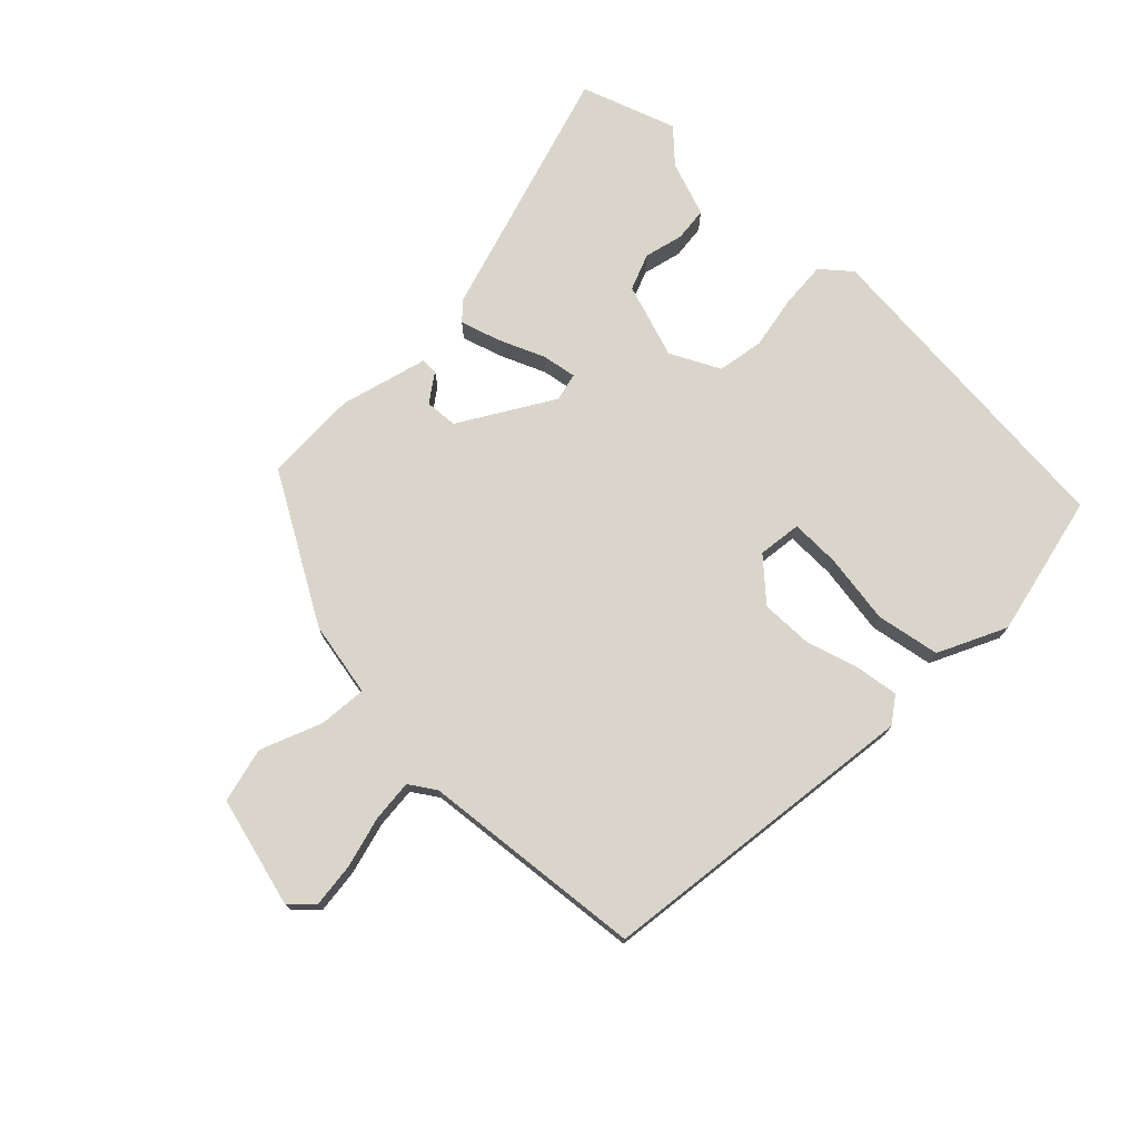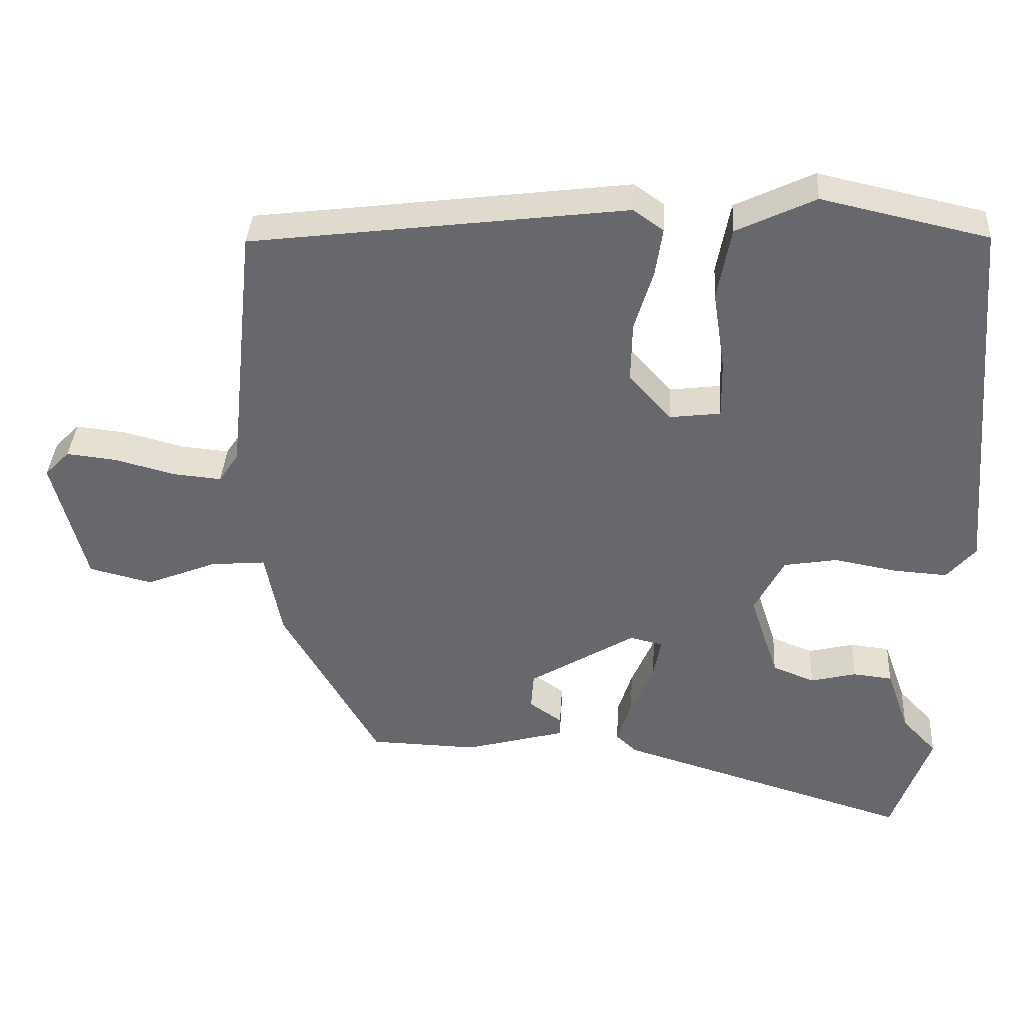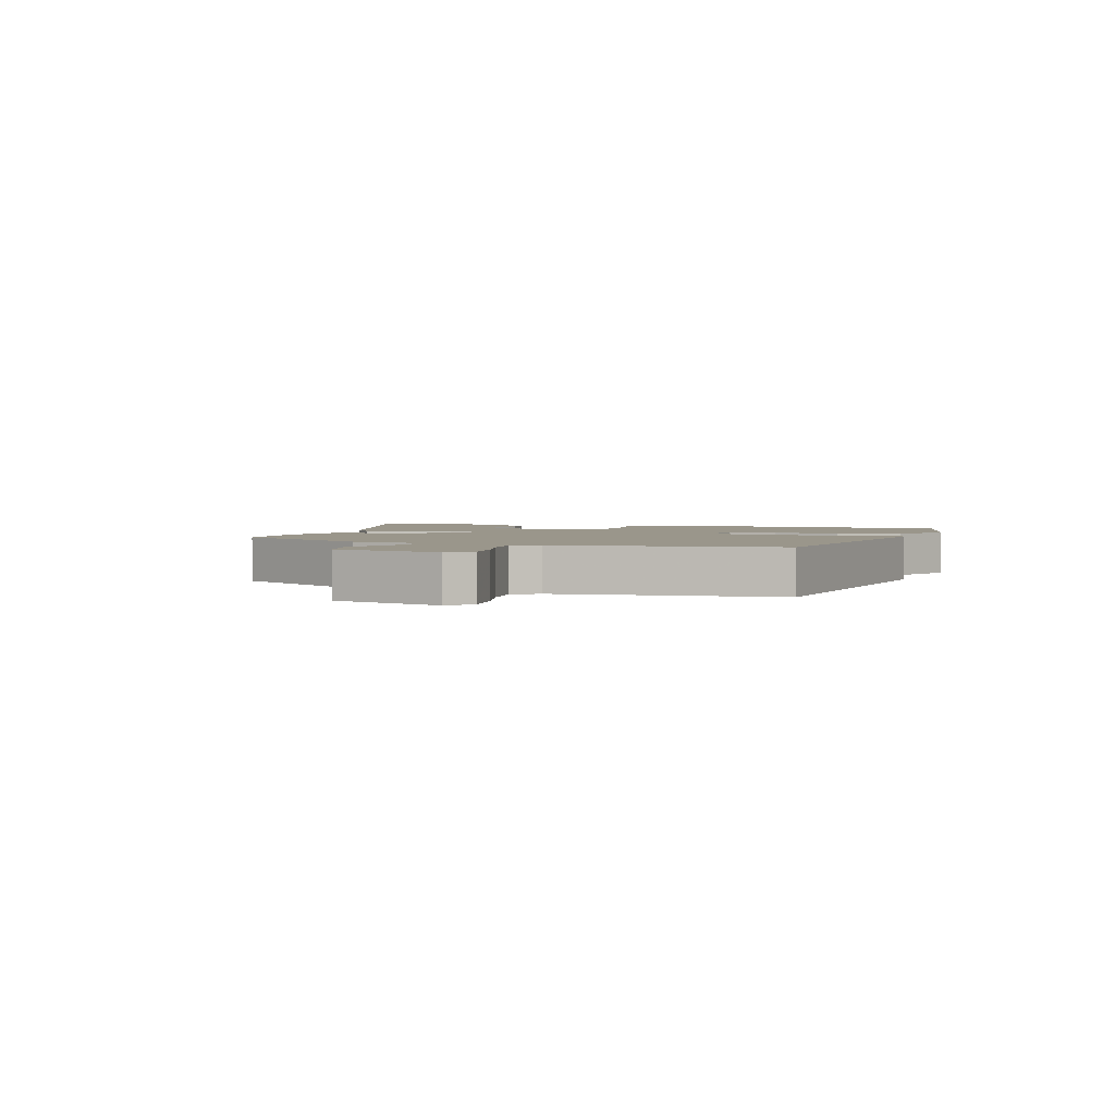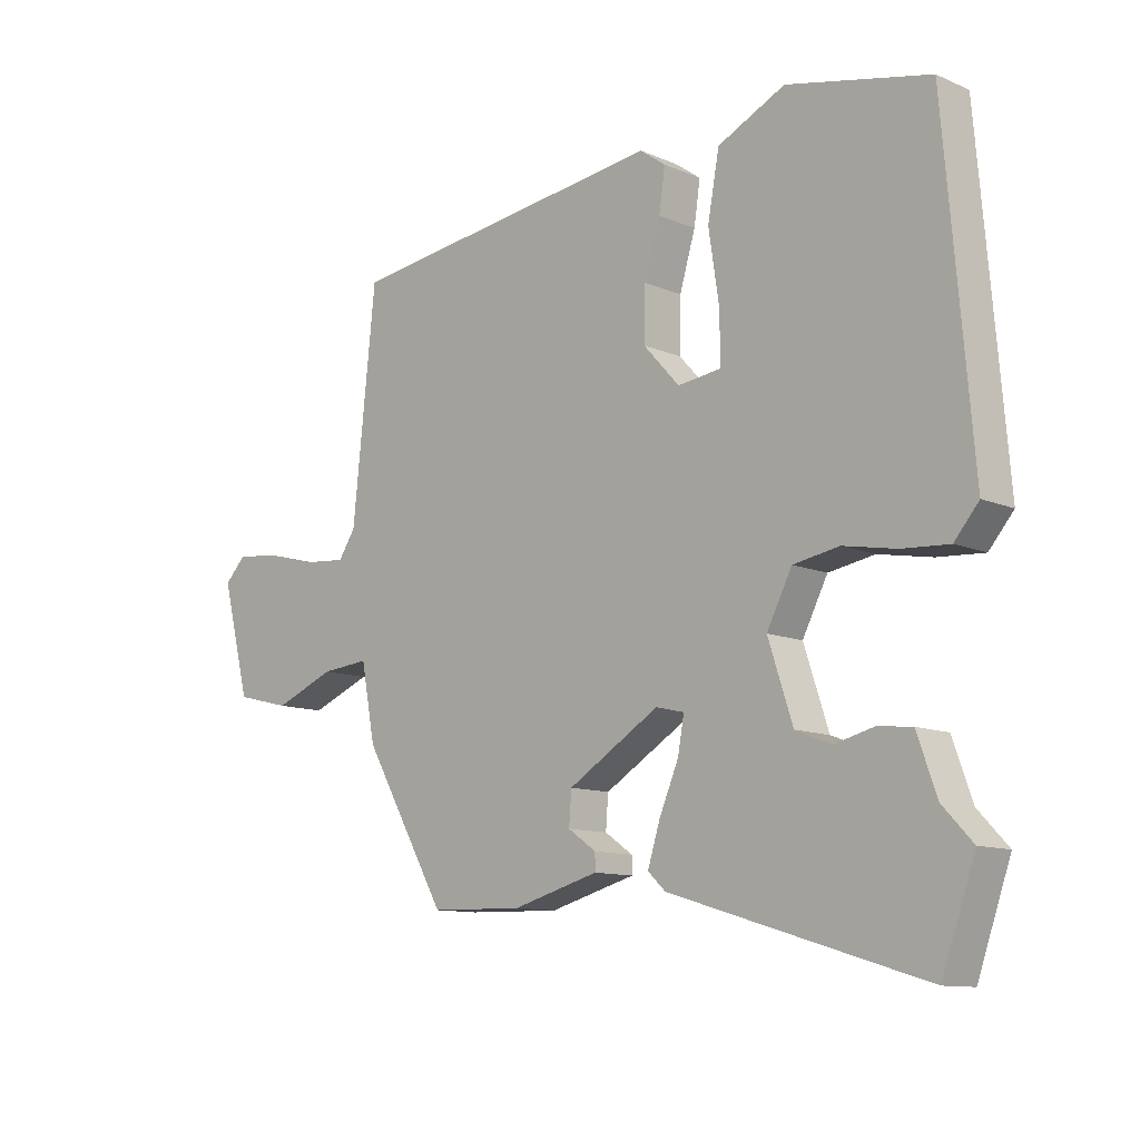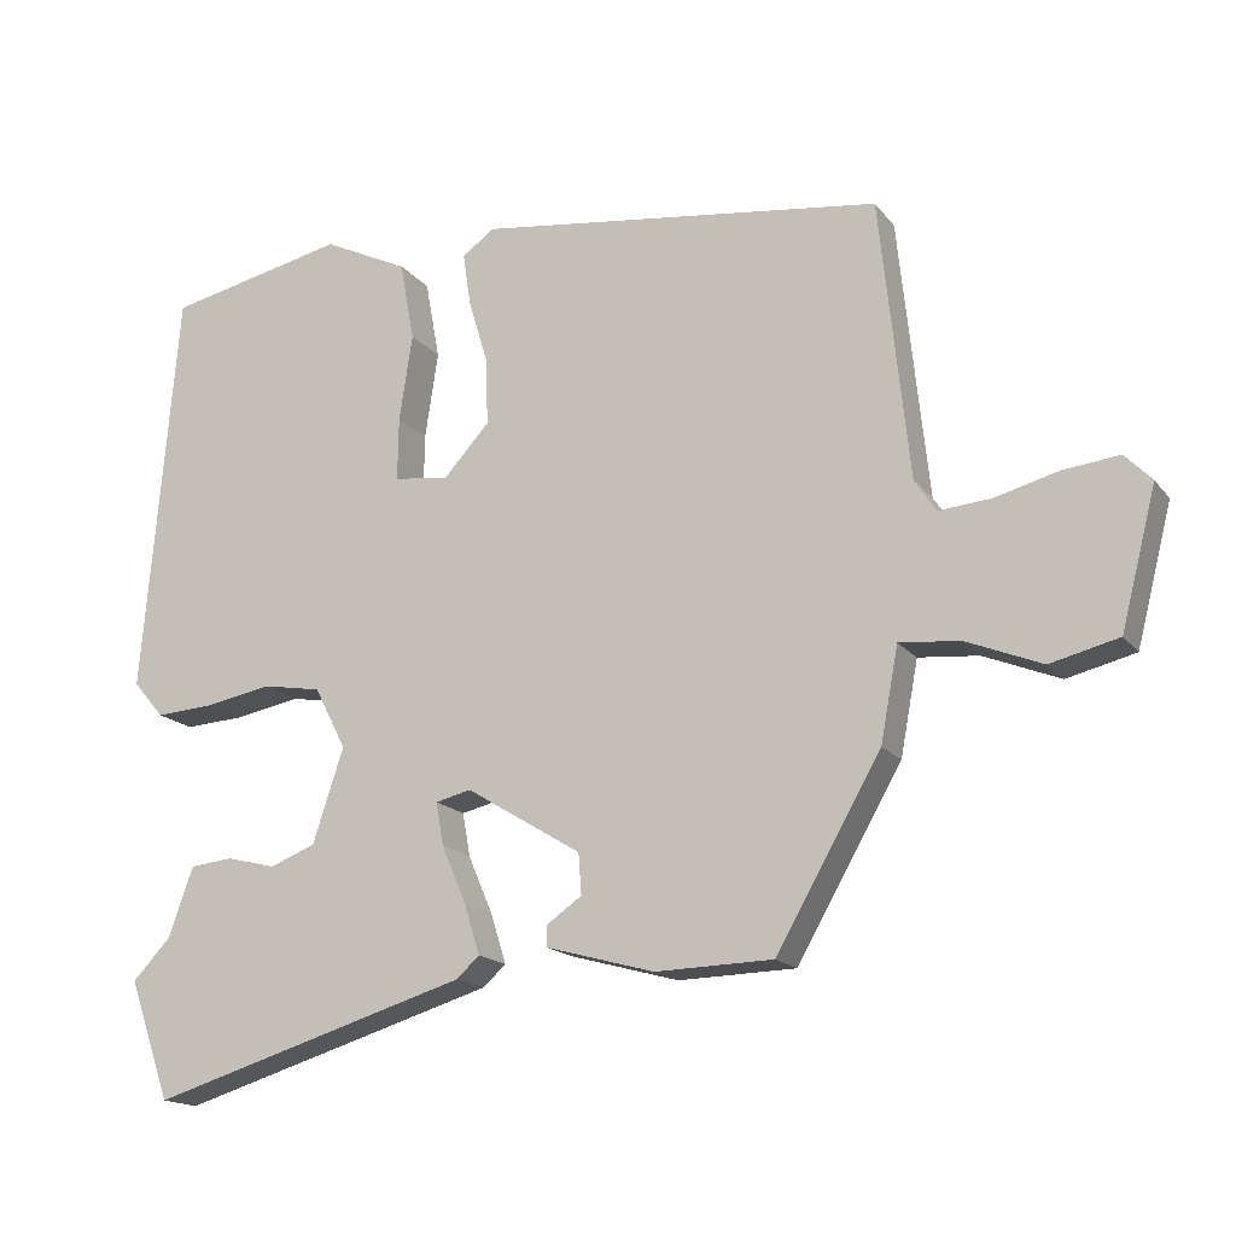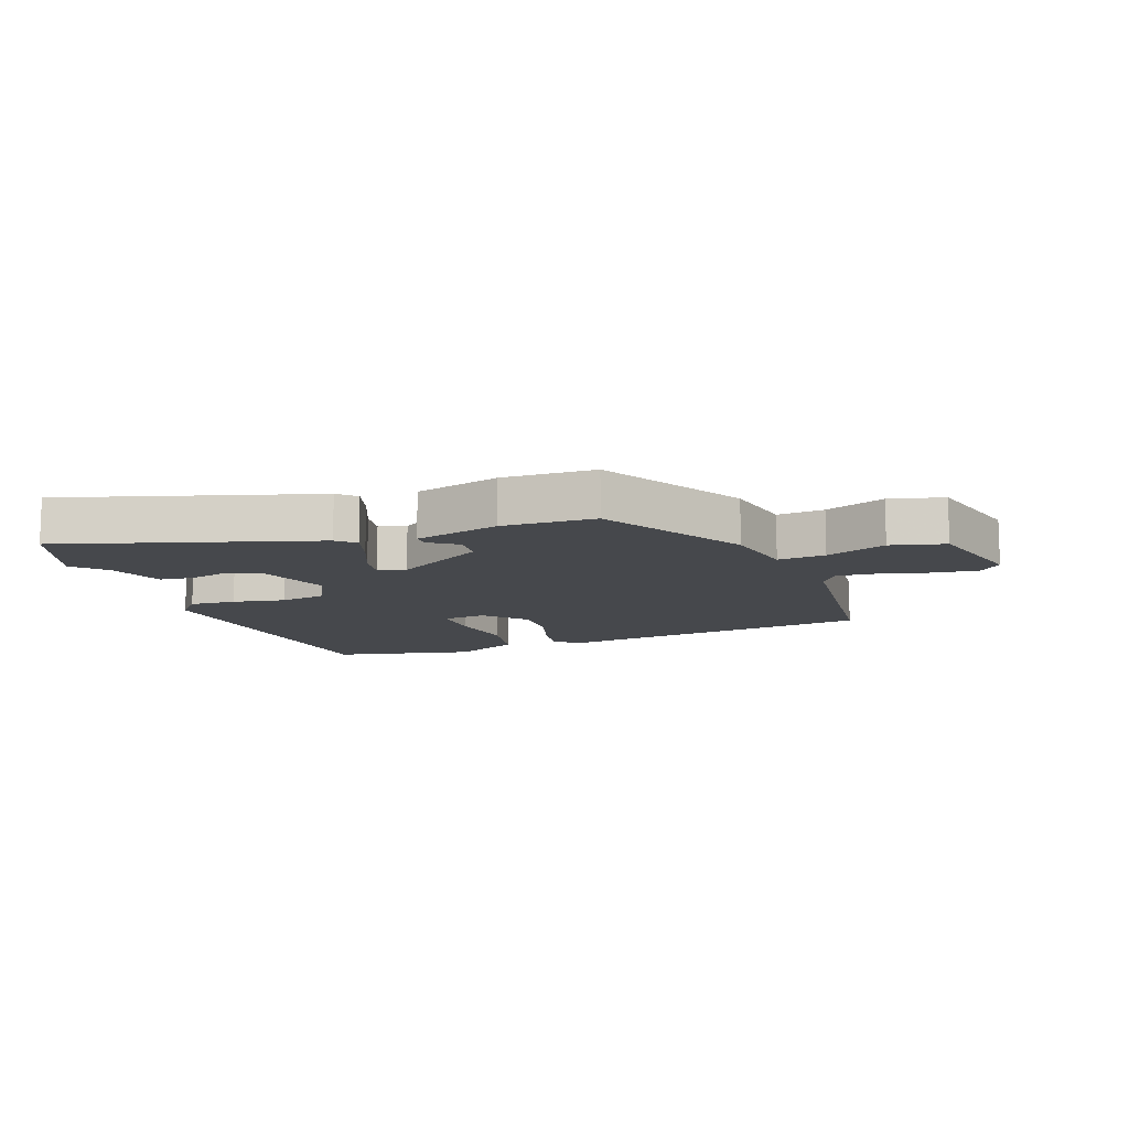
<metadata>
{"format":"obj","ext":"obj","renderer":"f3d","projection":"perspective","resolution":1024,"background":"white","views":[{"elev":74.5,"azim":-45.5,"up":"+Y"},{"elev":37.2,"azim":3.4,"up":"+Z"},{"elev":2.4,"azim":-71.6,"up":"+Y"},{"elev":-11.1,"azim":43.8,"up":"+Z"},{"elev":-16.5,"azim":-155.1,"up":"+Z"},{"elev":-11.5,"azim":-160.0,"up":"+Y"}]}
</metadata>
<code>
v -0.356 0.07 -0.462
v -0.492 0.07 -0.225
v -0.515 0.07 -0.103
v -0.593 0.07 -0.11
v -0.692 0.07 -0.15
v -0.781 0.07 -0.128
v -0.827 0.07 0.051
v -0.792 0.07 0.087
v -0.72 0.07 0.079
v -0.637 0.07 0.057
v -0.569 0.07 0.051
v -0.541 0.07 0.093
v -0.503 0.07 0.456
v 0.023 0.07 0.523
v 0.065 0.07 0.493
v 0.055 0.07 0.425
v 0.029 0.07 0.339
v 0.027 0.07 0.254
v 0.086 0.07 0.189
v 0.157 0.07 0.198
v 0.156 0.07 0.279
v 0.139 0.07 0.392
v 0.158 0.07 0.495
v 0.268 0.07 0.548
v 0.5 0.07 0.497
v 0.545 0.07 -0.032
v 0.505 0.07 -0.079
v 0.429 0.07 -0.074
v 0.342 0.07 -0.058
v 0.267 0.07 -0.071
v 0.226 0.07 -0.151
v 0.266 0.07 -0.273
v 0.325 0.07 -0.296
v 0.389 0.07 -0.28
v 0.444 0.07 -0.286
v 0.476 0.07 -0.376
v 0.525 0.07 -0.428
v 0.471 0.07 -0.582
v 0.057 0.07 -0.457
v 0.028 0.07 -0.43
v 0.048 0.07 -0.366
v 0.08 0.07 -0.291
v 0.09 0.07 -0.235
v 0.044 0.07 -0.224
v -0.105 0.07 -0.315
v -0.109 0.07 -0.368
v -0.063 0.07 -0.4
v -0.063 0.07 -0.427
v -0.204 0.07 -0.466
v -0.356 0 -0.462
v -0.492 0 -0.225
v -0.515 0 -0.103
v -0.593 0 -0.11
v -0.692 0 -0.15
v -0.781 0 -0.128
v -0.827 0 0.051
v -0.792 0 0.087
v -0.72 0 0.079
v -0.637 0 0.057
v -0.569 0 0.051
v -0.541 0 0.093
v -0.503 0 0.456
v 0.023 0 0.523
v 0.065 0 0.493
v 0.055 0 0.425
v 0.029 0 0.339
v 0.027 0 0.254
v 0.086 0 0.189
v 0.157 0 0.198
v 0.156 0 0.279
v 0.139 0 0.392
v 0.158 0 0.495
v 0.268 0 0.548
v 0.5 0 0.497
v 0.545 0 -0.032
v 0.505 0 -0.079
v 0.429 0 -0.074
v 0.342 0 -0.058
v 0.267 0 -0.071
v 0.226 0 -0.151
v 0.266 0 -0.273
v 0.325 0 -0.296
v 0.389 0 -0.28
v 0.444 0 -0.286
v 0.476 0 -0.376
v 0.525 0 -0.428
v 0.471 0 -0.582
v 0.057 0 -0.457
v 0.028 0 -0.43
v 0.048 0 -0.366
v 0.08 0 -0.291
v 0.09 0 -0.235
v 0.044 0 -0.224
v -0.105 0 -0.315
v -0.109 0 -0.368
v -0.063 0 -0.4
v -0.063 0 -0.427
v -0.204 0 -0.466
f 46 47 48 49
f 45 46 49 1
f 44 45 1 2
f 39 40 41 42
f 39 42 43
f 36 37 38 39
f 36 39 43
f 33 34 35 36
f 32 33 36 43
f 31 32 43 44
f 26 27 28 29
f 24 25 26 29
f 24 29 30
f 21 22 23 24
f 20 21 24 30
f 19 20 30 31
f 14 15 16 17
f 12 13 14 17
f 11 12 17 18
f 7 8 9 10
f 7 10 11
f 4 5 6 7
f 3 4 7 11
f 31 44 2 3
f 18 19 31
f 3 11 18 31
f 98 97 96 95
f 50 98 95 94
f 51 50 94 93
f 91 90 89 88
f 92 91 88
f 88 87 86 85
f 92 88 85
f 85 84 83 82
f 92 85 82 81
f 93 92 81 80
f 78 77 76 75
f 78 75 74 73
f 79 78 73
f 73 72 71 70
f 79 73 70 69
f 80 79 69 68
f 66 65 64 63
f 66 63 62 61
f 67 66 61 60
f 59 58 57 56
f 60 59 56
f 56 55 54 53
f 60 56 53 52
f 52 51 93 80
f 80 68 67
f 80 67 60 52
f 1 50 51 2
f 2 51 52 3
f 3 52 53 4
f 4 53 54 5
f 5 54 55 6
f 6 55 56 7
f 7 56 57 8
f 8 57 58 9
f 9 58 59 10
f 10 59 60 11
f 11 60 61 12
f 12 61 62 13
f 13 62 63 14
f 14 63 64 15
f 15 64 65 16
f 16 65 66 17
f 17 66 67 18
f 18 67 68 19
f 19 68 69 20
f 20 69 70 21
f 21 70 71 22
f 22 71 72 23
f 23 72 73 24
f 24 73 74 25
f 25 74 75 26
f 26 75 76 27
f 27 76 77 28
f 28 77 78 29
f 29 78 79 30
f 30 79 80 31
f 31 80 81 32
f 32 81 82 33
f 33 82 83 34
f 34 83 84 35
f 35 84 85 36
f 36 85 86 37
f 37 86 87 38
f 38 87 88 39
f 39 88 89 40
f 40 89 90 41
f 41 90 91 42
f 42 91 92 43
f 43 92 93 44
f 44 93 94 45
f 45 94 95 46
f 46 95 96 47
f 47 96 97 48
f 48 97 98 49
f 49 98 50 1

</code>
